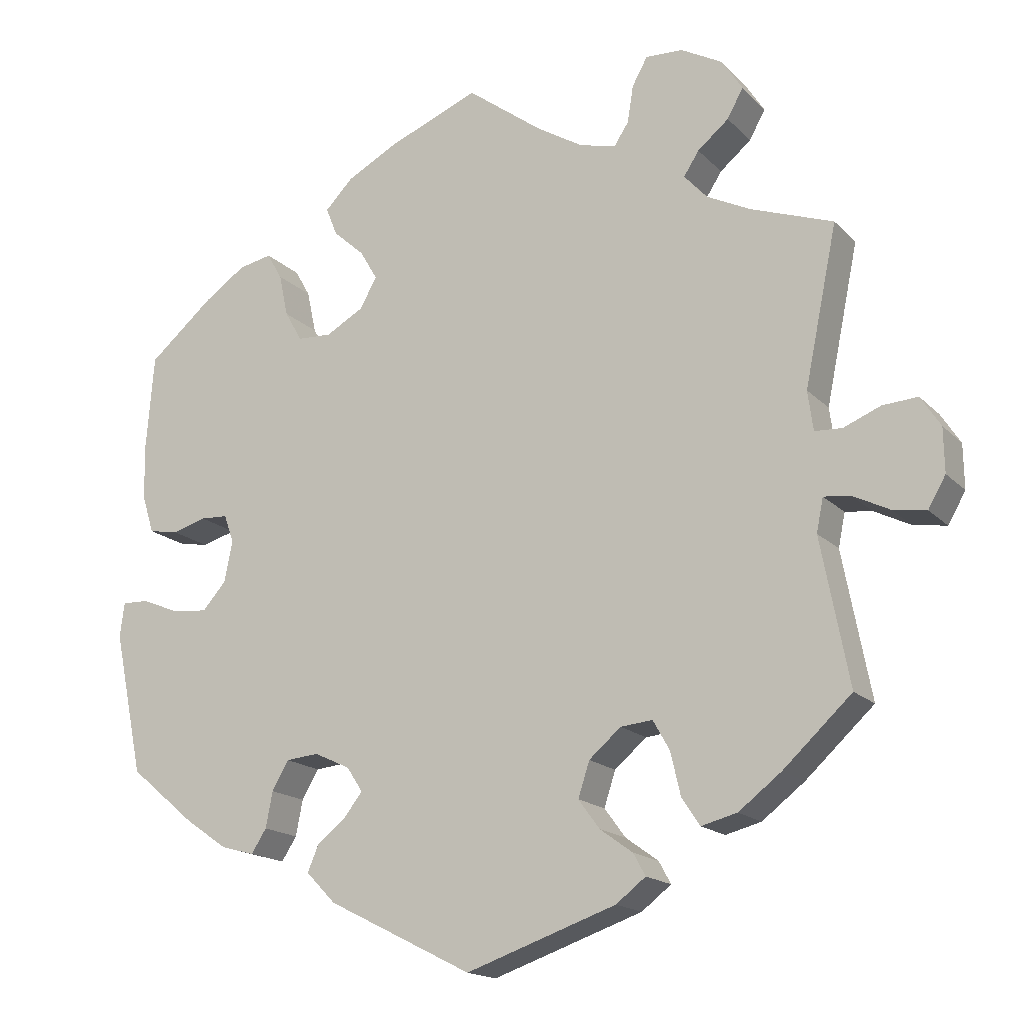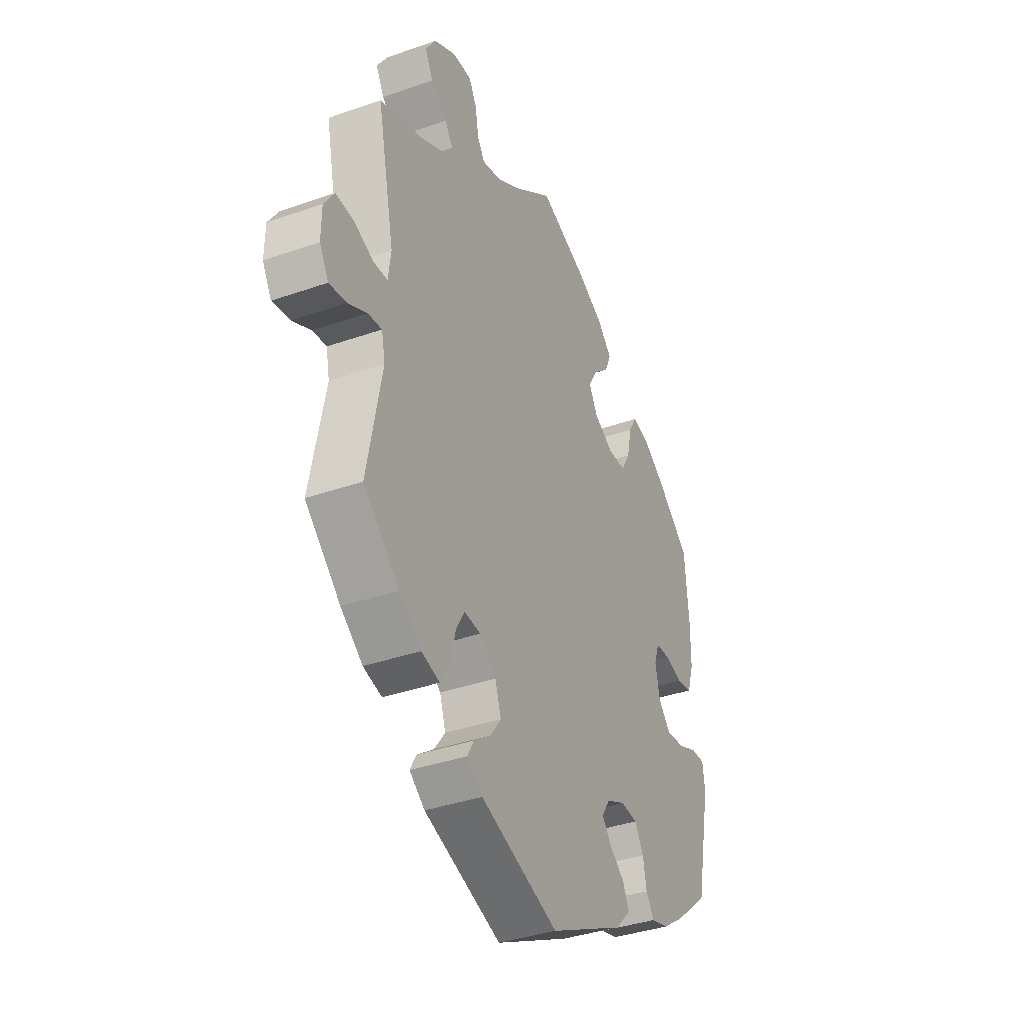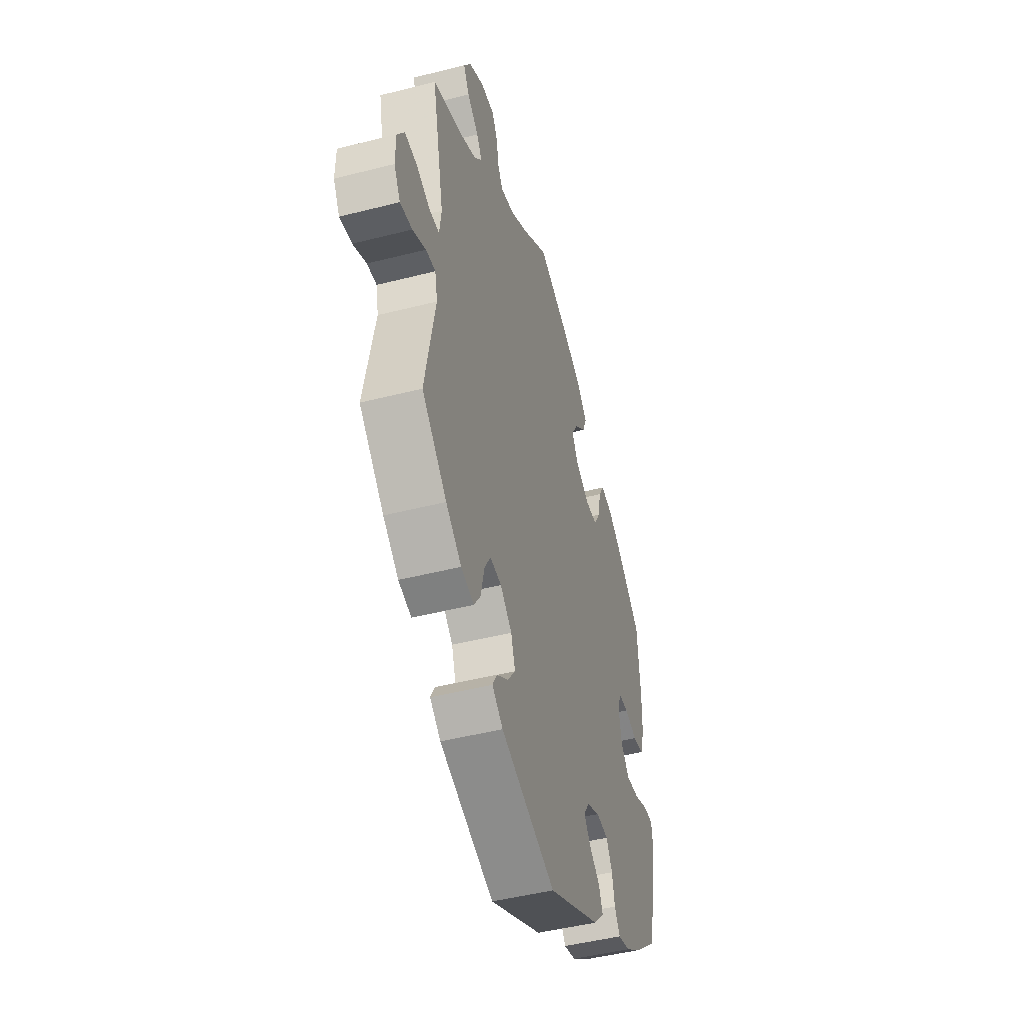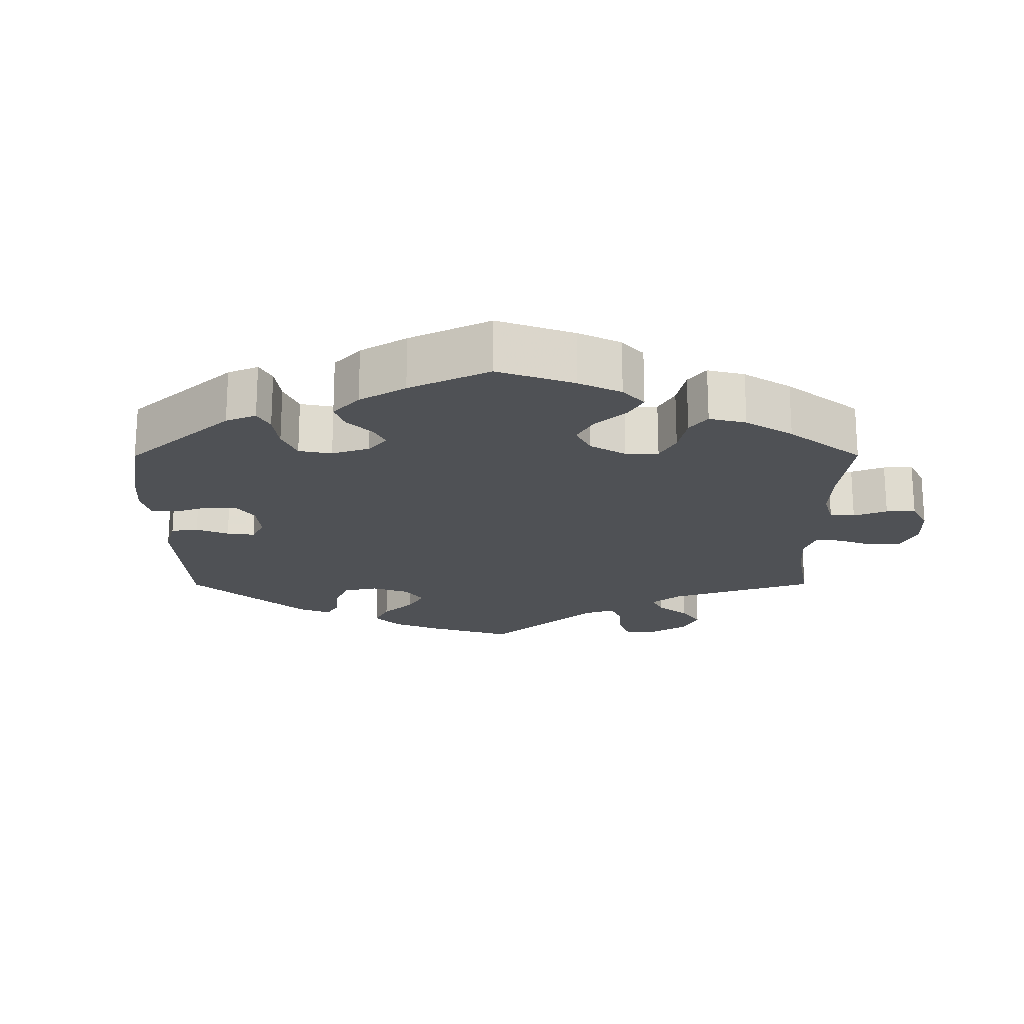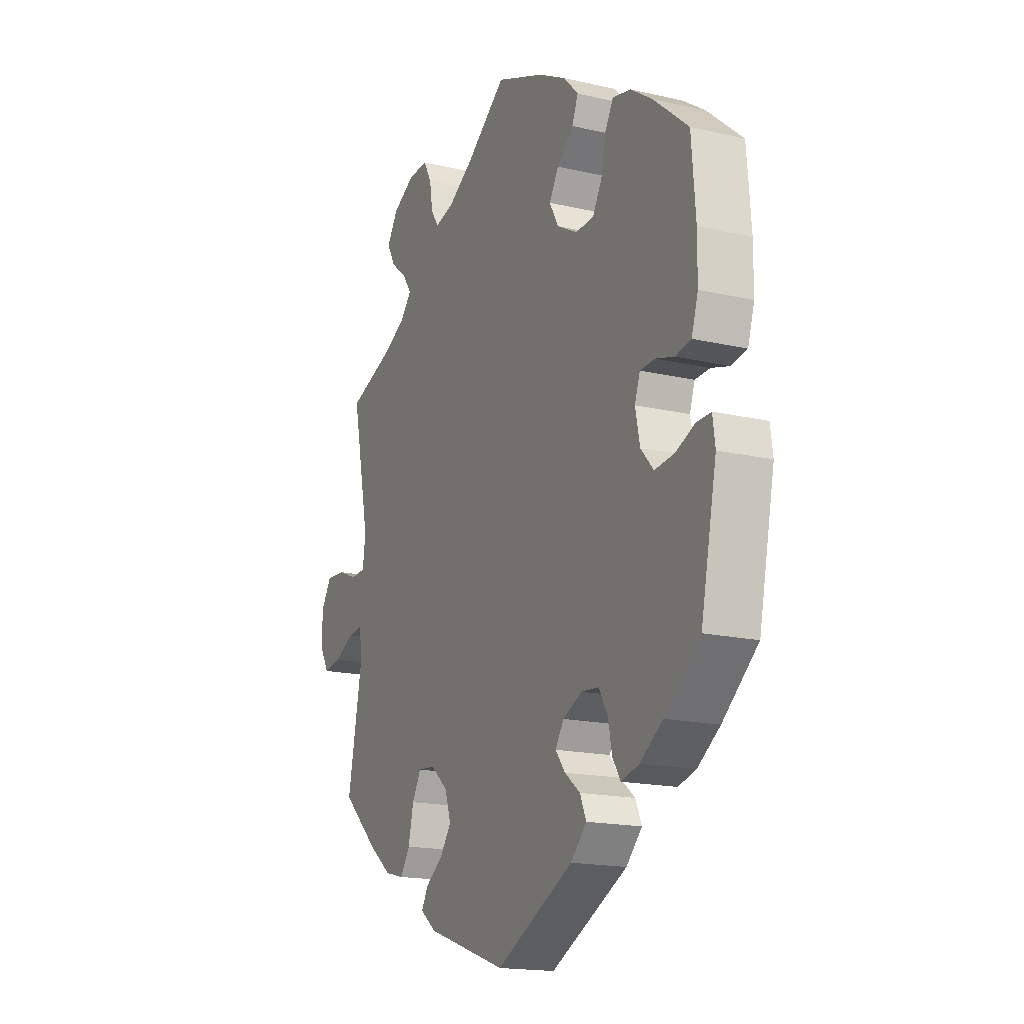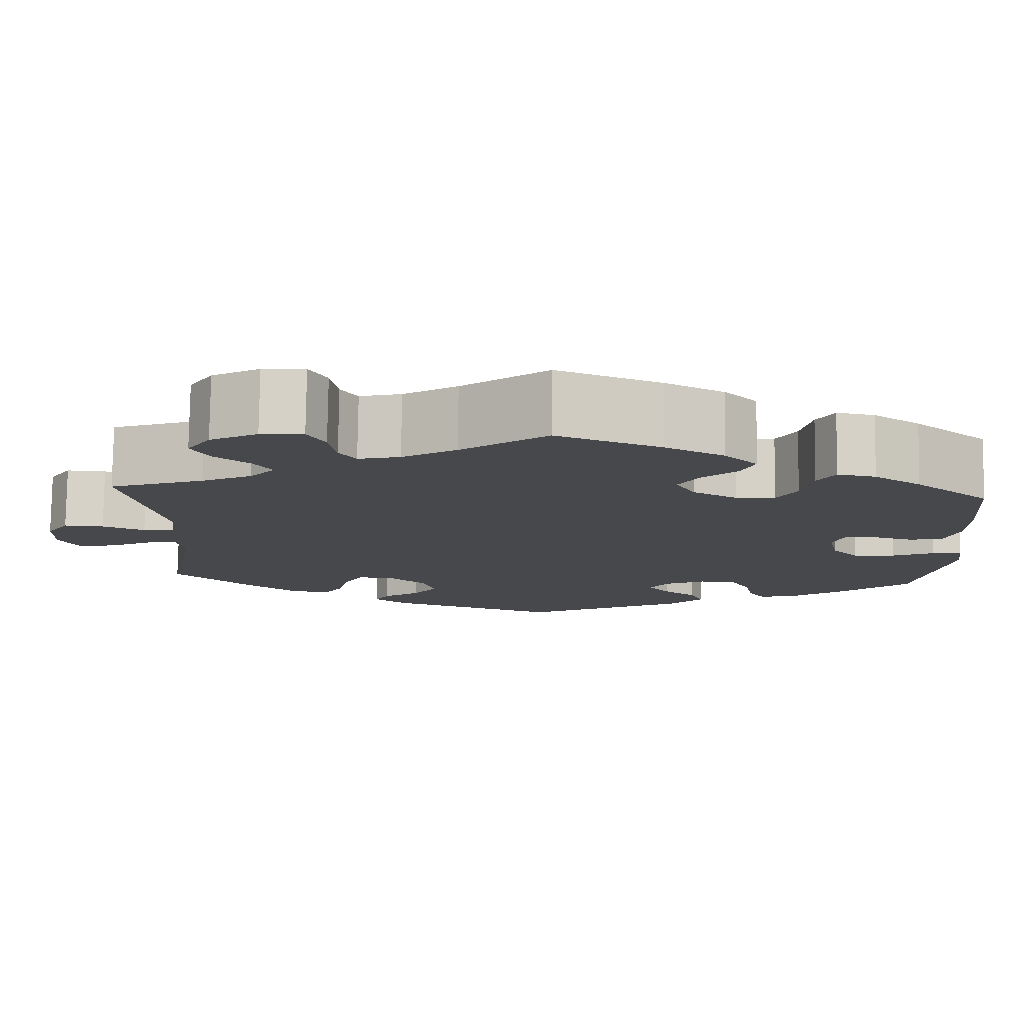
<metadata>
{"format":"obj","ext":"obj","renderer":"f3d","projection":"perspective","resolution":1024,"background":"white","views":[{"elev":-16.8,"azim":28.4,"up":"+Z"},{"elev":-37.2,"azim":114.3,"up":"+Z"},{"elev":-46.7,"azim":106.2,"up":"+Z"},{"elev":-19.9,"azim":-59.8,"up":"+Y"},{"elev":-17.2,"azim":-114.9,"up":"+Z"},{"elev":78.6,"azim":-179.2,"up":"+Z"}]}
</metadata>
<code>
v -0.54 0.07 -0.1
v -0.534 0.07 -0.055
v -0.499 0.07 -0.056
v -0.451 0.07 -0.076
v -0.403 0.07 -0.081
v -0.372 0.07 -0.046
v -0.361 0.07 0.008
v -0.374 0.07 0.045
v -0.41 0.07 0.047
v -0.455 0.07 0.034
v -0.494 0.07 0.041
v -0.51 0.07 0.092
v -0.511 0.07 0.166
v -0.501 0.07 0.289
v -0.415 0.07 0.362
v -0.361 0.07 0.399
v -0.317 0.07 0.408
v -0.297 0.07 0.373
v -0.285 0.07 0.317
v -0.262 0.07 0.277
v -0.217 0.07 0.275
v -0.167 0.07 0.303
v -0.145 0.07 0.343
v -0.168 0.07 0.382
v -0.209 0.07 0.419
v -0.224 0.07 0.456
v -0.187 0.07 0.494
v -0.119 0.07 0.53
v 0 0.07 0.578
v 0.099 0.07 0.504
v 0.161 0.07 0.466
v 0.209 0.07 0.454
v 0.228 0.07 0.483
v 0.236 0.07 0.532
v 0.256 0.07 0.568
v 0.305 0.07 0.566
v 0.36 0.07 0.536
v 0.387 0.07 0.494
v 0.366 0.07 0.456
v 0.325 0.07 0.422
v 0.305 0.07 0.391
v 0.334 0.07 0.358
v 0.392 0.07 0.329
v 0.501 0.07 0.29
v 0.458 0.07 0.082
v 0.465 0.07 0.03
v 0.501 0.07 0.028
v 0.55 0.07 0.048
v 0.596 0.07 0.051
v 0.622 0.07 0.011
v 0.623 0.07 -0.047
v 0.6 0.07 -0.087
v 0.556 0.07 -0.08
v 0.508 0.07 -0.056
v 0.473 0.07 -0.052
v 0.464 0.07 -0.096
v 0.501 0.07 -0.288
v 0.411 0.07 -0.371
v 0.355 0.07 -0.414
v 0.308 0.07 -0.426
v 0.284 0.07 -0.39
v 0.271 0.07 -0.334
v 0.249 0.07 -0.295
v 0.207 0.07 -0.299
v 0.165 0.07 -0.335
v 0.15 0.07 -0.381
v 0.178 0.07 -0.419
v 0.221 0.07 -0.45
v 0.237 0.07 -0.479
v 0.198 0.07 -0.509
v 0 0.07 -0.577
v -0.191 0.07 -0.481
v -0.23 0.07 -0.441
v -0.215 0.07 -0.406
v -0.177 0.07 -0.376
v -0.153 0.07 -0.345
v -0.174 0.07 -0.313
v -0.221 0.07 -0.291
v -0.264 0.07 -0.295
v -0.286 0.07 -0.333
v -0.295 0.07 -0.38
v -0.315 0.07 -0.411
v -0.359 0.07 -0.399
v -0.414 0.07 -0.361
v -0.501 0.07 -0.288
v -0.54 0 -0.1
v -0.534 0 -0.055
v -0.499 0 -0.056
v -0.451 0 -0.076
v -0.403 0 -0.081
v -0.372 0 -0.046
v -0.361 0 0.008
v -0.374 0 0.045
v -0.41 0 0.047
v -0.455 0 0.034
v -0.494 0 0.041
v -0.51 0 0.092
v -0.511 0 0.166
v -0.501 0 0.289
v -0.415 0 0.362
v -0.361 0 0.399
v -0.317 0 0.408
v -0.297 0 0.373
v -0.285 0 0.317
v -0.262 0 0.277
v -0.217 0 0.275
v -0.167 0 0.303
v -0.145 0 0.343
v -0.168 0 0.382
v -0.209 0 0.419
v -0.224 0 0.456
v -0.187 0 0.494
v -0.119 0 0.53
v 0 0 0.578
v 0.099 0 0.504
v 0.161 0 0.466
v 0.209 0 0.454
v 0.228 0 0.483
v 0.236 0 0.532
v 0.256 0 0.568
v 0.305 0 0.566
v 0.36 0 0.536
v 0.387 0 0.494
v 0.366 0 0.456
v 0.325 0 0.422
v 0.305 0 0.391
v 0.334 0 0.358
v 0.392 0 0.329
v 0.501 0 0.29
v 0.458 0 0.082
v 0.465 0 0.03
v 0.501 0 0.028
v 0.55 0 0.048
v 0.596 0 0.051
v 0.622 0 0.011
v 0.623 0 -0.047
v 0.6 0 -0.087
v 0.556 0 -0.08
v 0.508 0 -0.056
v 0.473 0 -0.052
v 0.464 0 -0.096
v 0.501 0 -0.288
v 0.411 0 -0.371
v 0.355 0 -0.414
v 0.308 0 -0.426
v 0.284 0 -0.39
v 0.271 0 -0.334
v 0.249 0 -0.295
v 0.207 0 -0.299
v 0.165 0 -0.335
v 0.15 0 -0.381
v 0.178 0 -0.419
v 0.221 0 -0.45
v 0.237 0 -0.479
v 0.198 0 -0.509
v 0 0 -0.577
v -0.191 0 -0.481
v -0.23 0 -0.441
v -0.215 0 -0.406
v -0.177 0 -0.376
v -0.153 0 -0.345
v -0.174 0 -0.313
v -0.221 0 -0.291
v -0.264 0 -0.295
v -0.286 0 -0.333
v -0.295 0 -0.38
v -0.315 0 -0.411
v -0.359 0 -0.399
v -0.414 0 -0.361
v -0.501 0 -0.288
f 80 81 82 83
f 79 80 83 84
f 72 73 74 75
f 72 75 76
f 71 72 76
f 70 71 76 77
f 67 68 69 70
f 66 67 70 77
f 59 60 61 62
f 59 62 63
f 56 57 58 59
f 55 56 59 63
f 51 52 53 54
f 51 54 55
f 50 51 55
f 47 48 49 50
f 46 47 50 55
f 45 46 55 63
f 43 44 45 63
f 37 38 39 40
f 37 40 41
f 36 37 41
f 33 34 35 36
f 32 33 36 41
f 31 32 41 42
f 27 28 29 30
f 27 30 31 42
f 24 25 26 27
f 23 24 27 42
f 16 17 18 19
f 16 19 20
f 15 16 20
f 14 15 20
f 13 14 20
f 12 13 20 21
f 9 10 11 12
f 8 9 12 21
f 1 2 3 4
f 1 4 5
f 79 84 85 1
f 65 66 77 78
f 64 65 78
f 43 63 64 78
f 22 23 42 43
f 7 8 21 22
f 6 7 22 43
f 5 6 43 78
f 1 5 78 79
f 168 167 166 165
f 169 168 165 164
f 160 159 158 157
f 161 160 157
f 161 157 156
f 162 161 156 155
f 155 154 153 152
f 162 155 152 151
f 147 146 145 144
f 148 147 144
f 144 143 142 141
f 148 144 141 140
f 139 138 137 136
f 140 139 136
f 140 136 135
f 135 134 133 132
f 140 135 132 131
f 148 140 131 130
f 148 130 129 128
f 125 124 123 122
f 126 125 122
f 126 122 121
f 121 120 119 118
f 126 121 118 117
f 127 126 117 116
f 115 114 113 112
f 127 116 115 112
f 112 111 110 109
f 127 112 109 108
f 104 103 102 101
f 105 104 101
f 105 101 100
f 105 100 99
f 105 99 98
f 106 105 98 97
f 97 96 95 94
f 106 97 94 93
f 89 88 87 86
f 90 89 86
f 86 170 169 164
f 163 162 151 150
f 163 150 149
f 163 149 148 128
f 128 127 108 107
f 107 106 93 92
f 128 107 92 91
f 163 128 91 90
f 164 163 90 86
f 1 86 87 2
f 2 87 88 3
f 3 88 89 4
f 4 89 90 5
f 5 90 91 6
f 6 91 92 7
f 7 92 93 8
f 8 93 94 9
f 9 94 95 10
f 10 95 96 11
f 11 96 97 12
f 12 97 98 13
f 13 98 99 14
f 14 99 100 15
f 15 100 101 16
f 16 101 102 17
f 17 102 103 18
f 18 103 104 19
f 19 104 105 20
f 20 105 106 21
f 21 106 107 22
f 22 107 108 23
f 23 108 109 24
f 24 109 110 25
f 25 110 111 26
f 26 111 112 27
f 27 112 113 28
f 28 113 114 29
f 29 114 115 30
f 30 115 116 31
f 31 116 117 32
f 32 117 118 33
f 33 118 119 34
f 34 119 120 35
f 35 120 121 36
f 36 121 122 37
f 37 122 123 38
f 38 123 124 39
f 39 124 125 40
f 40 125 126 41
f 41 126 127 42
f 42 127 128 43
f 43 128 129 44
f 44 129 130 45
f 45 130 131 46
f 46 131 132 47
f 47 132 133 48
f 48 133 134 49
f 49 134 135 50
f 50 135 136 51
f 51 136 137 52
f 52 137 138 53
f 53 138 139 54
f 54 139 140 55
f 55 140 141 56
f 56 141 142 57
f 57 142 143 58
f 58 143 144 59
f 59 144 145 60
f 60 145 146 61
f 61 146 147 62
f 62 147 148 63
f 63 148 149 64
f 64 149 150 65
f 65 150 151 66
f 66 151 152 67
f 67 152 153 68
f 68 153 154 69
f 69 154 155 70
f 70 155 156 71
f 71 156 157 72
f 72 157 158 73
f 73 158 159 74
f 74 159 160 75
f 75 160 161 76
f 76 161 162 77
f 77 162 163 78
f 78 163 164 79
f 79 164 165 80
f 80 165 166 81
f 81 166 167 82
f 82 167 168 83
f 83 168 169 84
f 84 169 170 85
f 85 170 86 1

</code>
